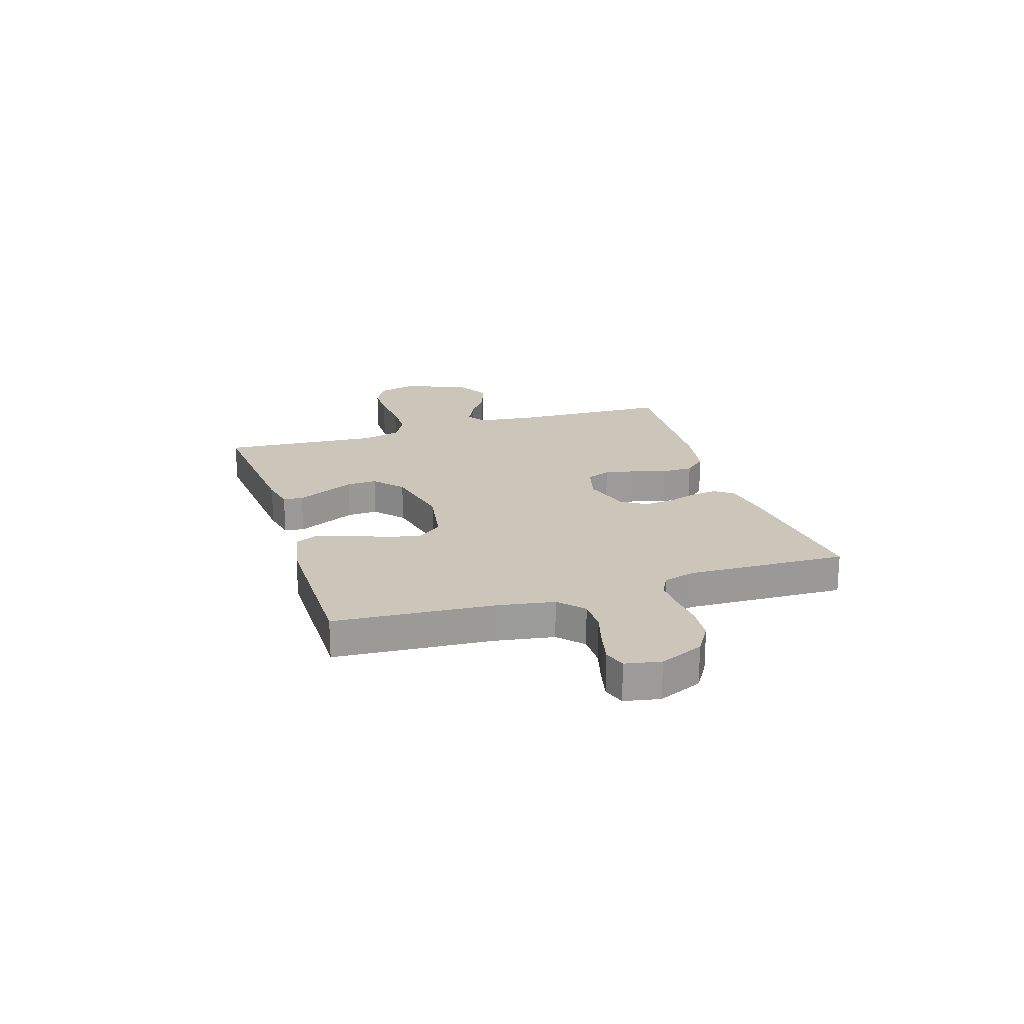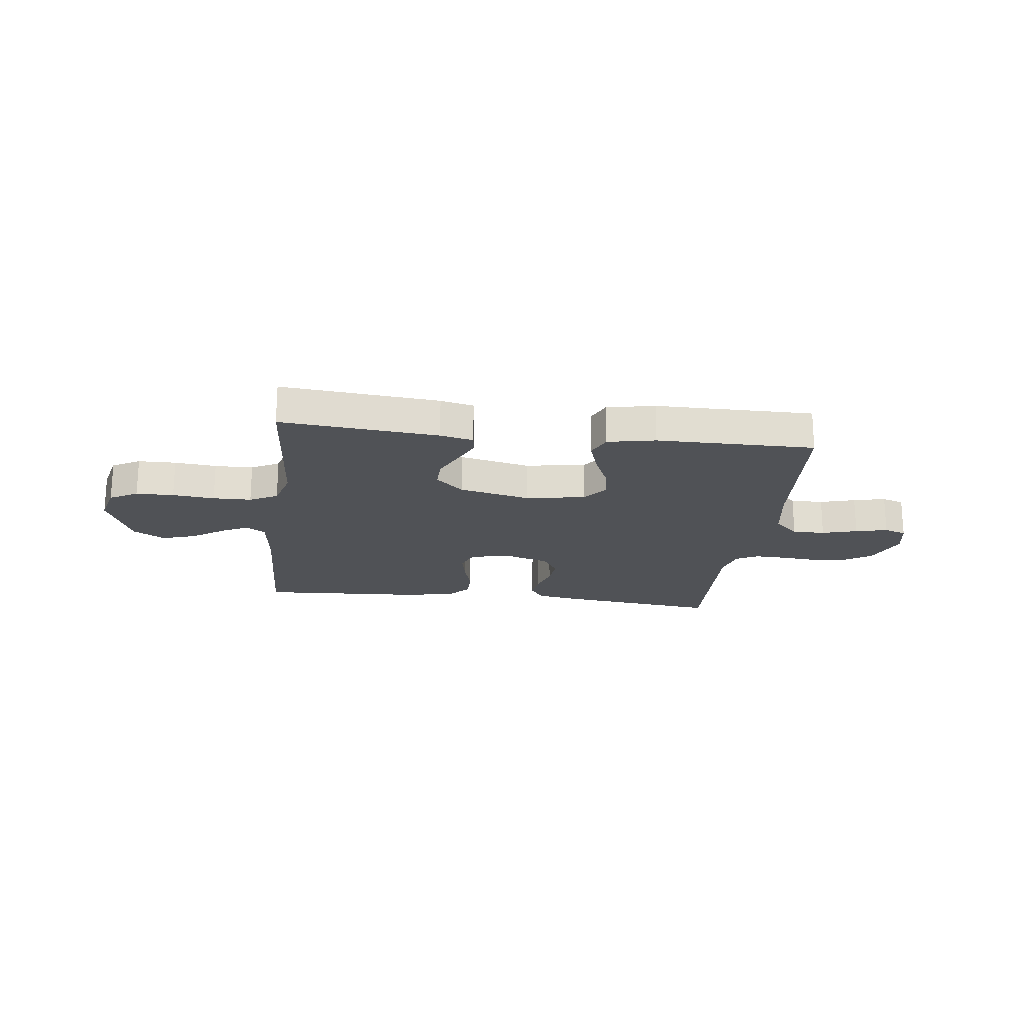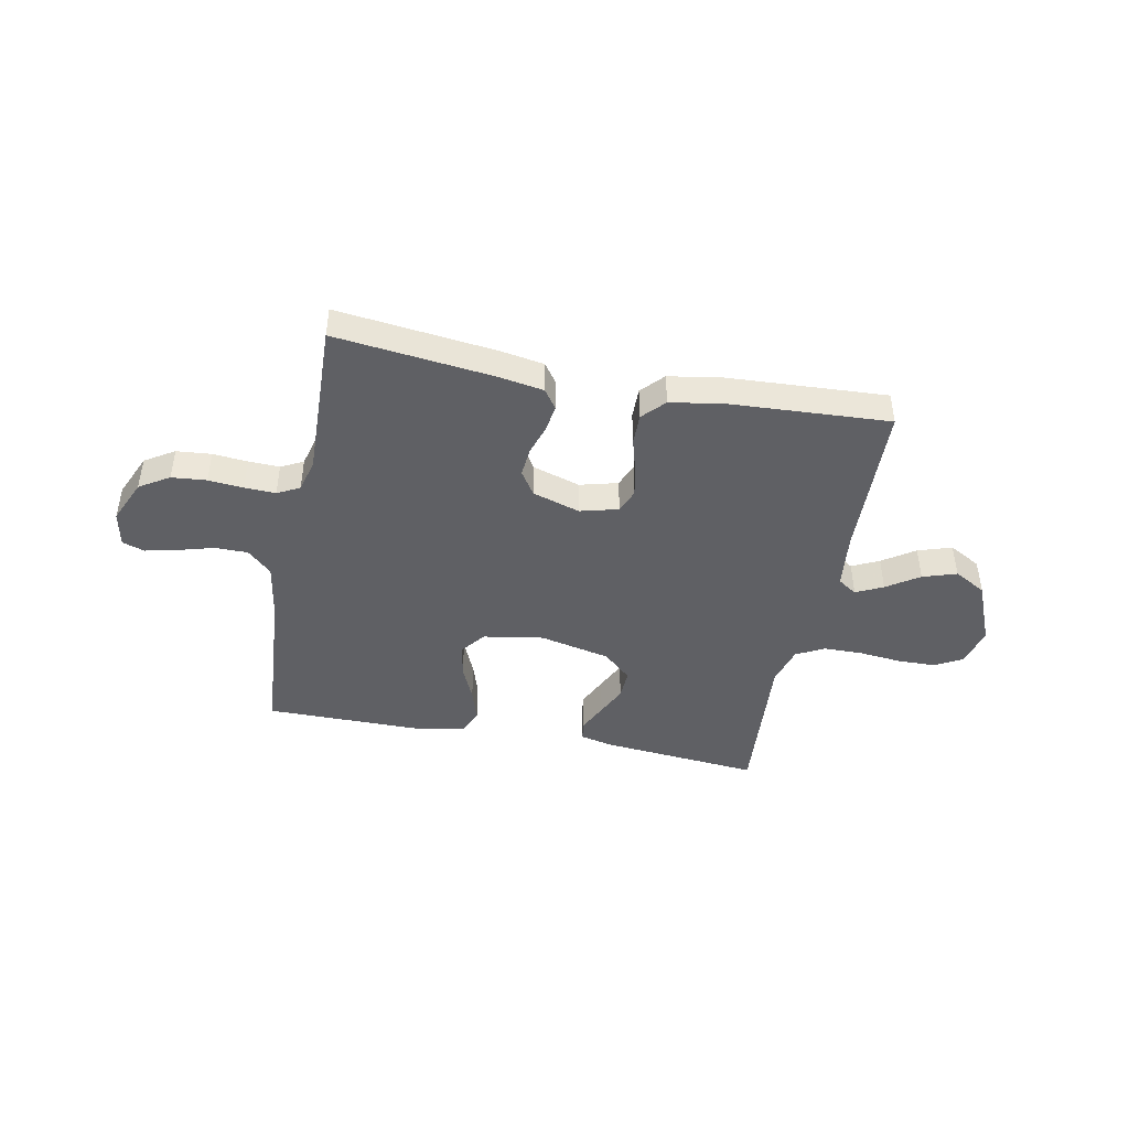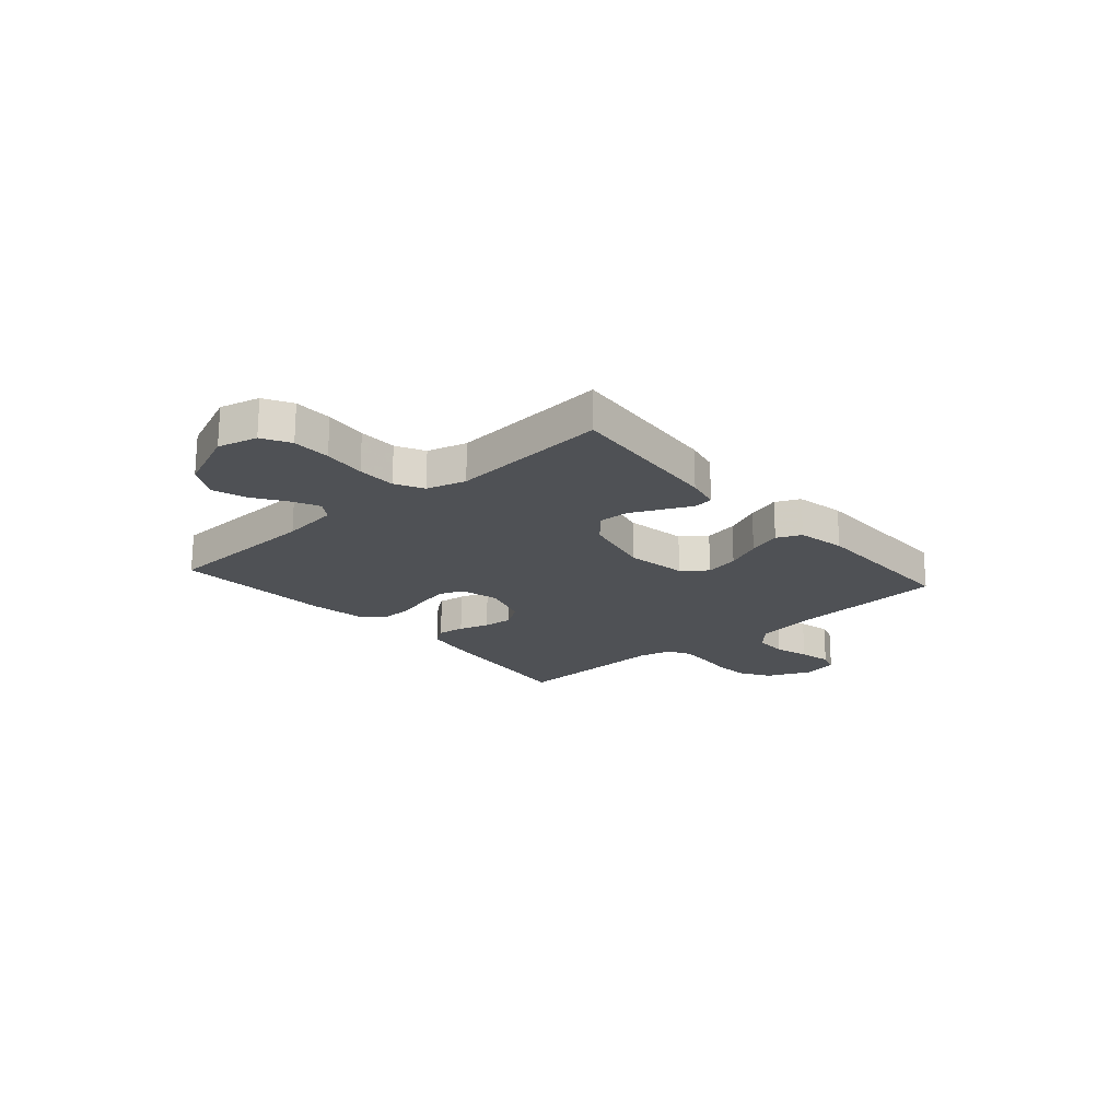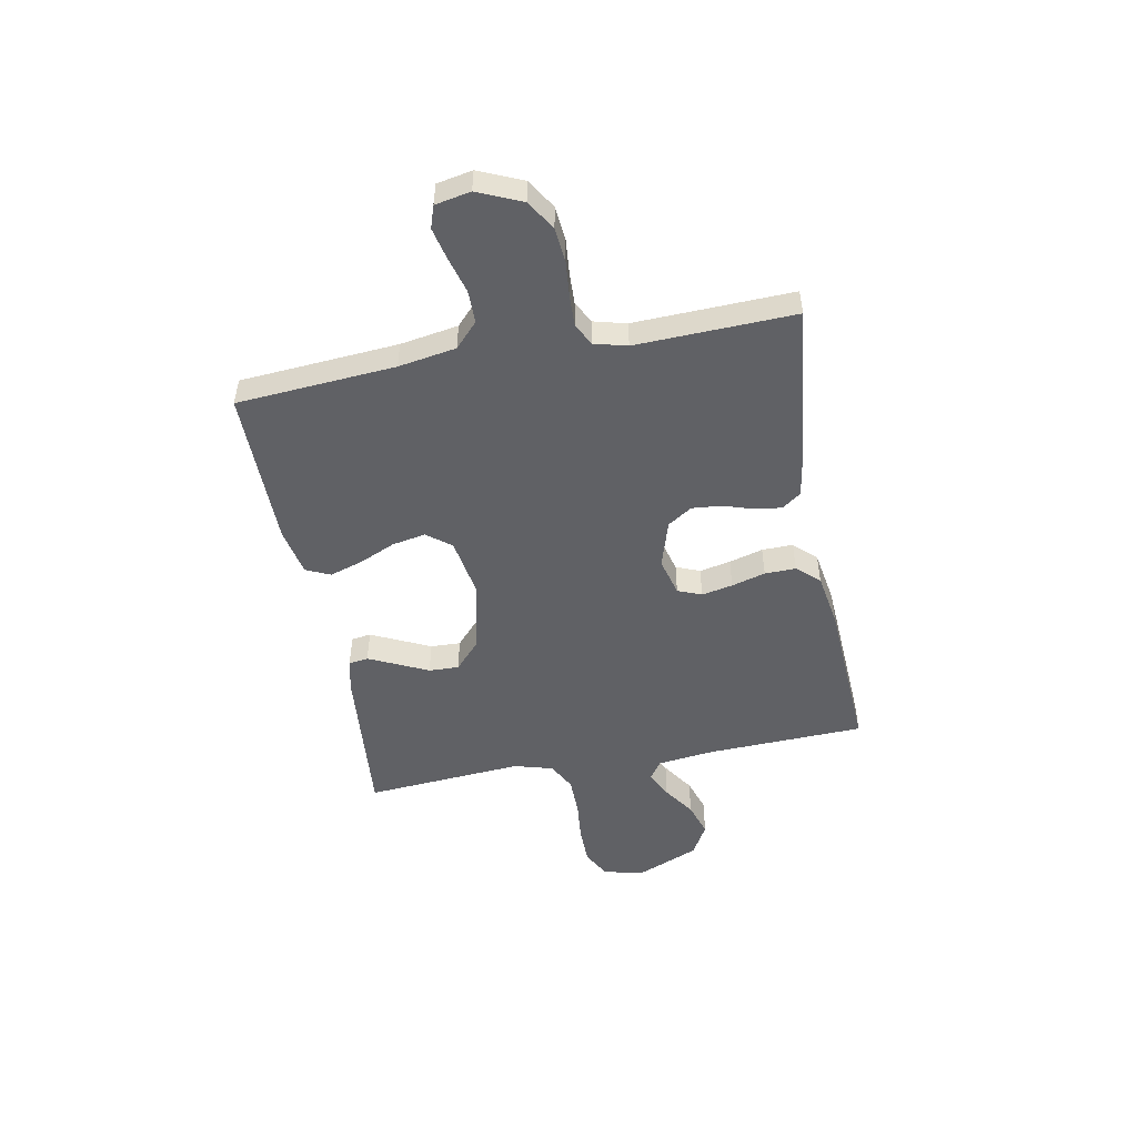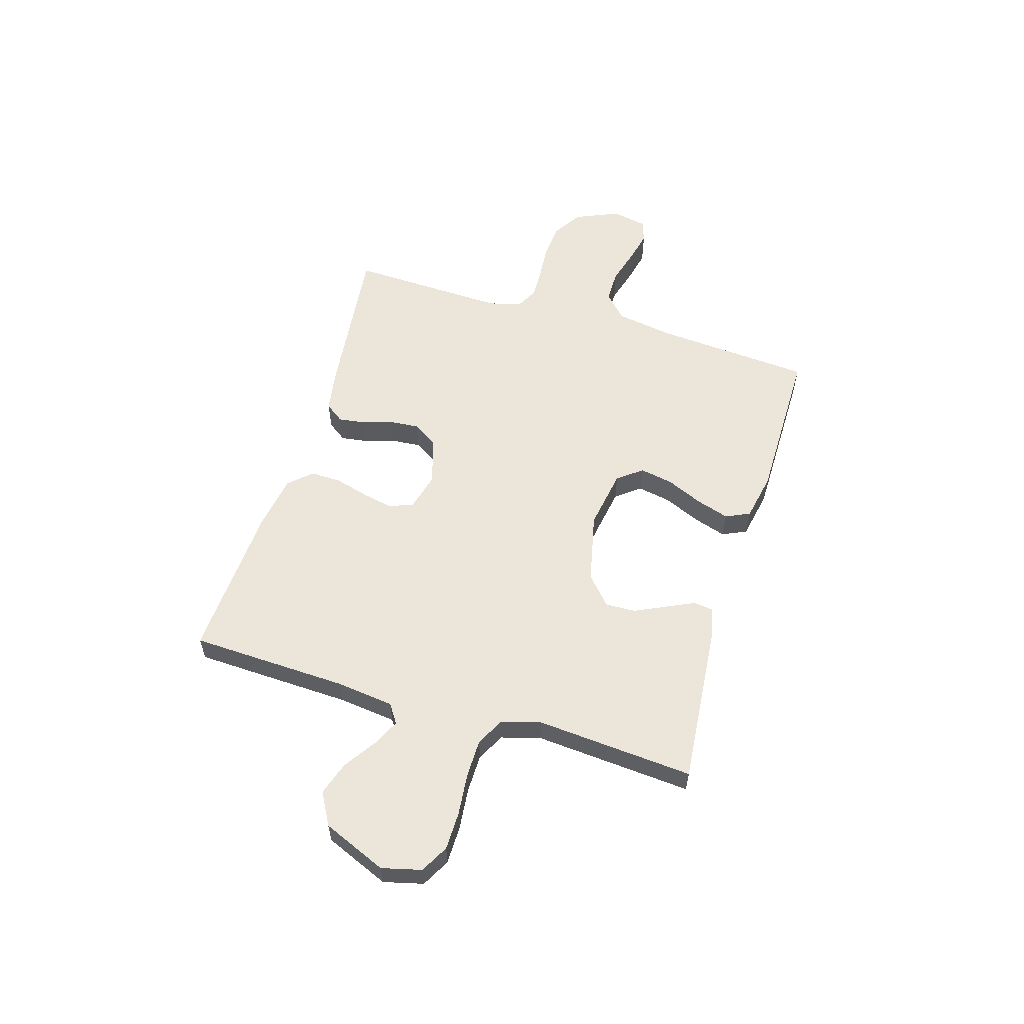
<metadata>
{"format":"obj","ext":"obj","renderer":"f3d","projection":"perspective","resolution":1024,"background":"white","views":[{"elev":20.8,"azim":72.4,"up":"+Y"},{"elev":-20.6,"azim":-7.0,"up":"+Y"},{"elev":-44.2,"azim":168.8,"up":"+Y"},{"elev":-20.0,"azim":-48.8,"up":"+Y"},{"elev":-50.0,"azim":100.7,"up":"+Y"},{"elev":57.3,"azim":-73.2,"up":"+Y"}]}
</metadata>
<code>
v -0.5 0.07 0.5
v -0.2 0.07 0.473
v -0.137 0.07 0.459
v -0.132 0.07 0.422
v -0.157 0.07 0.369
v -0.185 0.07 0.31
v -0.187 0.07 0.253
v -0.134 0.07 0.205
v 0 0.07 0.175
v 0.114 0.07 0.194
v 0.15 0.07 0.24
v 0.138 0.07 0.304
v 0.108 0.07 0.372
v 0.088 0.07 0.435
v 0.109 0.07 0.481
v 0.2 0.07 0.499
v 0.5 0.07 0.5
v 0.522 0.07 0.2
v 0.54 0.07 0.091
v 0.586 0.07 0.048
v 0.648 0.07 0.048
v 0.715 0.07 0.067
v 0.776 0.07 0.081
v 0.818 0.07 0.067
v 0.831 0.07 0
v 0.795 0.07 -0.083
v 0.739 0.07 -0.118
v 0.673 0.07 -0.124
v 0.607 0.07 -0.118
v 0.548 0.07 -0.116
v 0.506 0.07 -0.138
v 0.49 0.07 -0.2
v 0.5 0.07 -0.5
v 0.2 0.07 -0.466
v 0.116 0.07 -0.452
v 0.09 0.07 -0.416
v 0.097 0.07 -0.365
v 0.115 0.07 -0.308
v 0.12 0.07 -0.252
v 0.09 0.07 -0.206
v 0 0.07 -0.178
v -0.072 0.07 -0.197
v -0.09 0.07 -0.242
v -0.078 0.07 -0.301
v -0.06 0.07 -0.365
v -0.059 0.07 -0.424
v -0.098 0.07 -0.466
v -0.2 0.07 -0.483
v -0.5 0.07 -0.5
v -0.511 0.07 -0.2
v -0.524 0.07 -0.092
v -0.56 0.07 -0.068
v -0.611 0.07 -0.093
v -0.672 0.07 -0.134
v -0.736 0.07 -0.155
v -0.797 0.07 -0.121
v -0.848 0.07 0
v -0.829 0.07 0.075
v -0.776 0.07 0.104
v -0.704 0.07 0.105
v -0.624 0.07 0.097
v -0.551 0.07 0.098
v -0.498 0.07 0.126
v -0.477 0.07 0.2
v -0.5 0 0.5
v -0.2 0 0.473
v -0.137 0 0.459
v -0.132 0 0.422
v -0.157 0 0.369
v -0.185 0 0.31
v -0.187 0 0.253
v -0.134 0 0.205
v 0 0 0.175
v 0.114 0 0.194
v 0.15 0 0.24
v 0.138 0 0.304
v 0.108 0 0.372
v 0.088 0 0.435
v 0.109 0 0.481
v 0.2 0 0.499
v 0.5 0 0.5
v 0.522 0 0.2
v 0.54 0 0.091
v 0.586 0 0.048
v 0.648 0 0.048
v 0.715 0 0.067
v 0.776 0 0.081
v 0.818 0 0.067
v 0.831 0 0
v 0.795 0 -0.083
v 0.739 0 -0.118
v 0.673 0 -0.124
v 0.607 0 -0.118
v 0.548 0 -0.116
v 0.506 0 -0.138
v 0.49 0 -0.2
v 0.5 0 -0.5
v 0.2 0 -0.466
v 0.116 0 -0.452
v 0.09 0 -0.416
v 0.097 0 -0.365
v 0.115 0 -0.308
v 0.12 0 -0.252
v 0.09 0 -0.206
v 0 0 -0.178
v -0.072 0 -0.197
v -0.09 0 -0.242
v -0.078 0 -0.301
v -0.06 0 -0.365
v -0.059 0 -0.424
v -0.098 0 -0.466
v -0.2 0 -0.483
v -0.5 0 -0.5
v -0.511 0 -0.2
v -0.524 0 -0.092
v -0.56 0 -0.068
v -0.611 0 -0.093
v -0.672 0 -0.134
v -0.736 0 -0.155
v -0.797 0 -0.121
v -0.848 0 0
v -0.829 0 0.075
v -0.776 0 0.104
v -0.704 0 0.105
v -0.624 0 0.097
v -0.551 0 0.098
v -0.498 0 0.126
v -0.477 0 0.2
f 58 59 60 61
f 58 61 62
f 57 58 62
f 56 57 62
f 53 54 55 56
f 52 53 56 62
f 51 52 62 63
f 47 48 49 50
f 44 45 46 47
f 43 44 47 50
f 42 43 50 51
f 35 36 37 38
f 35 38 39
f 32 33 34 35
f 31 32 35 39
f 30 31 39 40
f 26 27 28 29
f 26 29 30
f 25 26 30
f 21 22 23 24
f 21 24 25 30
f 15 16 17 18
f 15 18 19
f 12 13 14 15
f 11 12 15 19
f 10 11 19 20
f 3 4 5 6
f 1 2 3 6
f 64 1 6 7
f 63 64 7 8
f 41 42 51 63
f 41 63 8 9
f 20 21 30 40
f 20 40 41
f 9 10 20 41
f 125 124 123 122
f 126 125 122
f 126 122 121
f 126 121 120
f 120 119 118 117
f 126 120 117 116
f 127 126 116 115
f 114 113 112 111
f 111 110 109 108
f 114 111 108 107
f 115 114 107 106
f 102 101 100 99
f 103 102 99
f 99 98 97 96
f 103 99 96 95
f 104 103 95 94
f 93 92 91 90
f 94 93 90
f 94 90 89
f 88 87 86 85
f 94 89 88 85
f 82 81 80 79
f 83 82 79
f 79 78 77 76
f 83 79 76 75
f 84 83 75 74
f 70 69 68 67
f 70 67 66 65
f 71 70 65 128
f 72 71 128 127
f 127 115 106 105
f 73 72 127 105
f 104 94 85 84
f 105 104 84
f 105 84 74 73
f 1 65 66 2
f 2 66 67 3
f 3 67 68 4
f 4 68 69 5
f 5 69 70 6
f 6 70 71 7
f 7 71 72 8
f 8 72 73 9
f 9 73 74 10
f 10 74 75 11
f 11 75 76 12
f 12 76 77 13
f 13 77 78 14
f 14 78 79 15
f 15 79 80 16
f 16 80 81 17
f 17 81 82 18
f 18 82 83 19
f 19 83 84 20
f 20 84 85 21
f 21 85 86 22
f 22 86 87 23
f 23 87 88 24
f 24 88 89 25
f 25 89 90 26
f 26 90 91 27
f 27 91 92 28
f 28 92 93 29
f 29 93 94 30
f 30 94 95 31
f 31 95 96 32
f 32 96 97 33
f 33 97 98 34
f 34 98 99 35
f 35 99 100 36
f 36 100 101 37
f 37 101 102 38
f 38 102 103 39
f 39 103 104 40
f 40 104 105 41
f 41 105 106 42
f 42 106 107 43
f 43 107 108 44
f 44 108 109 45
f 45 109 110 46
f 46 110 111 47
f 47 111 112 48
f 48 112 113 49
f 49 113 114 50
f 50 114 115 51
f 51 115 116 52
f 52 116 117 53
f 53 117 118 54
f 54 118 119 55
f 55 119 120 56
f 56 120 121 57
f 57 121 122 58
f 58 122 123 59
f 59 123 124 60
f 60 124 125 61
f 61 125 126 62
f 62 126 127 63
f 63 127 128 64
f 64 128 65 1

</code>
